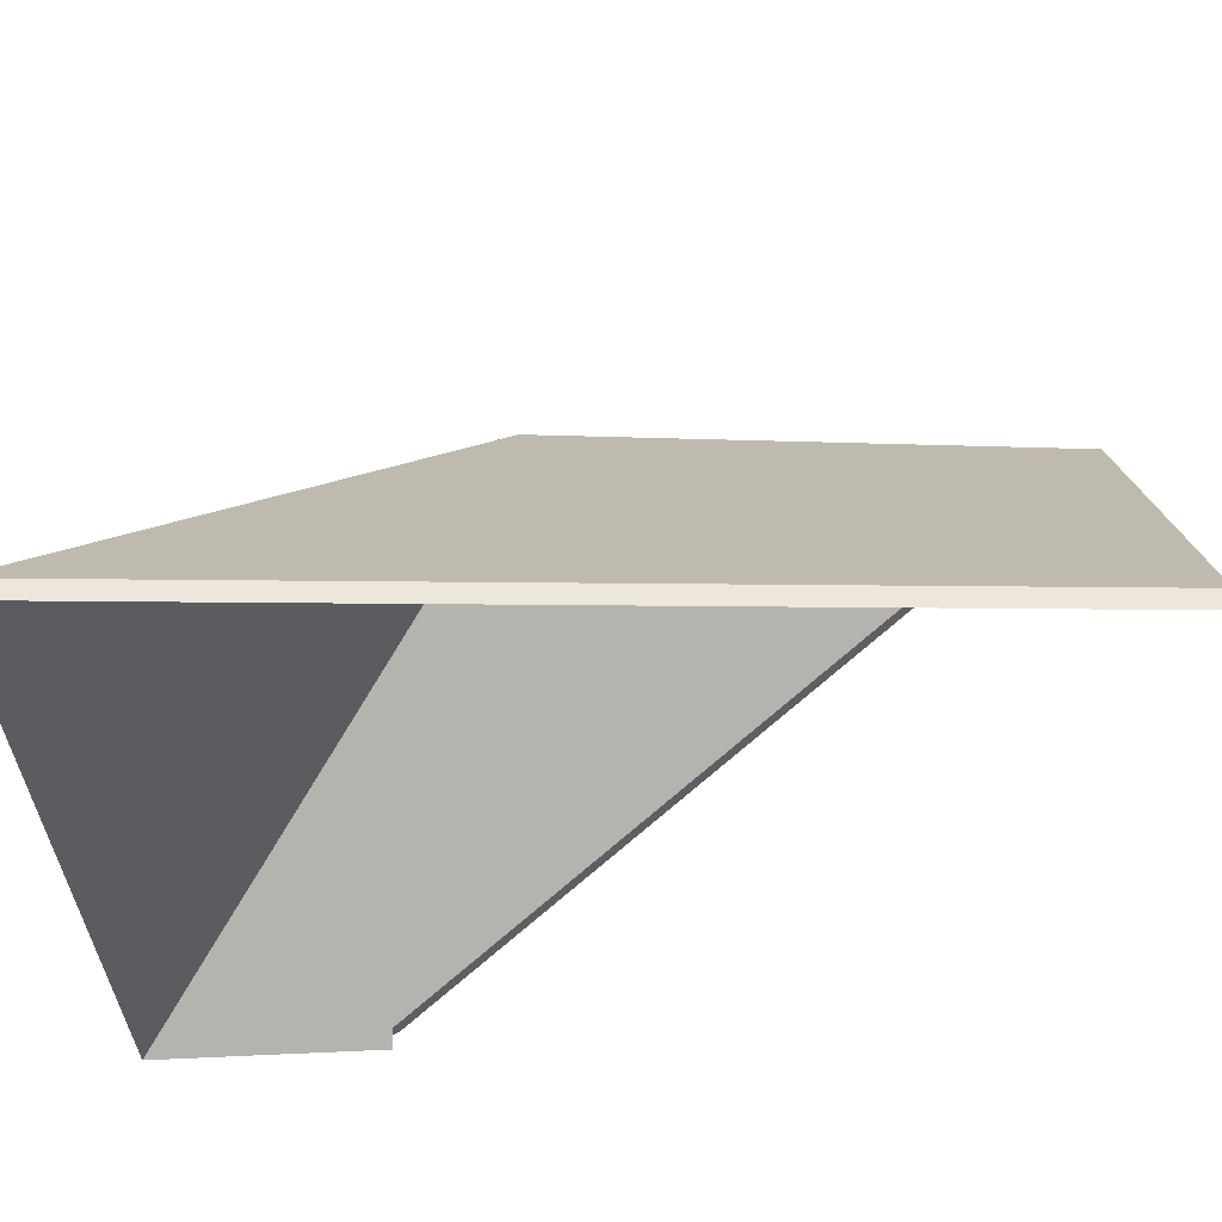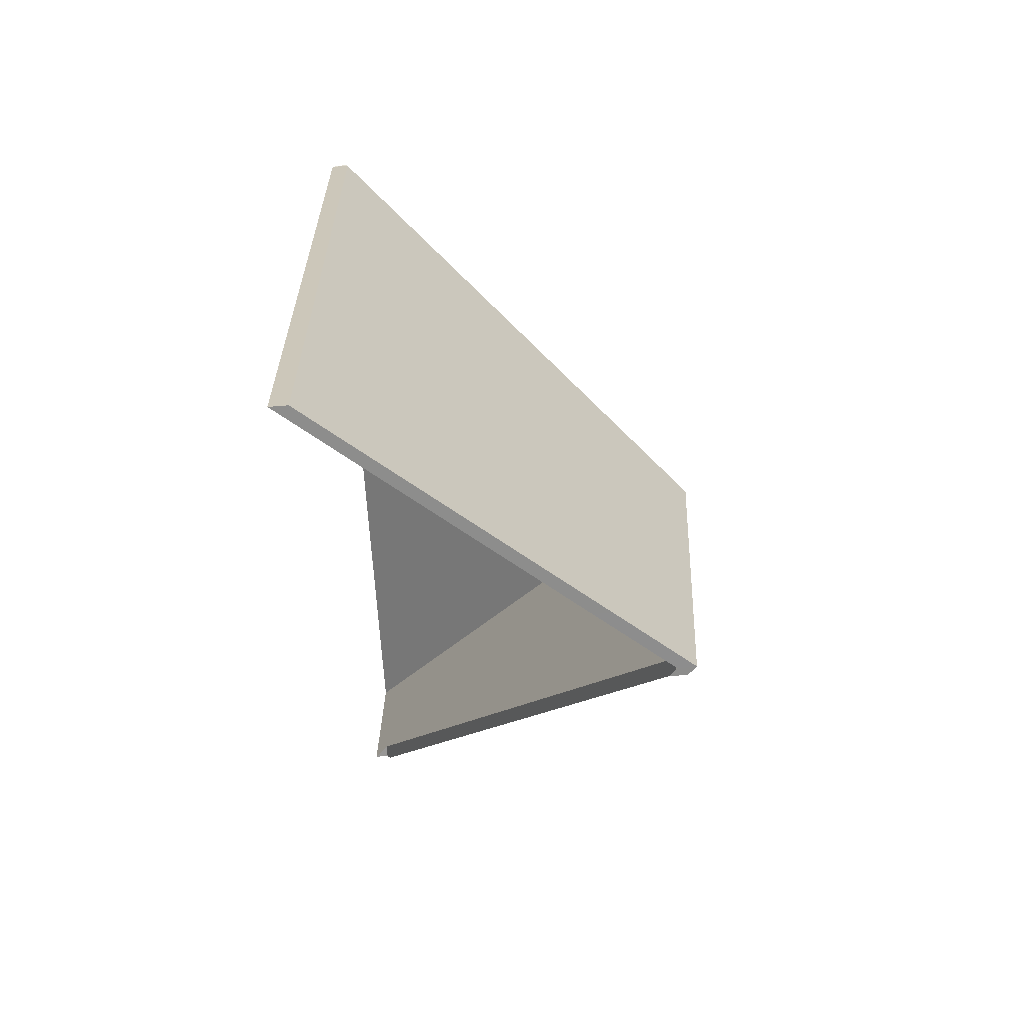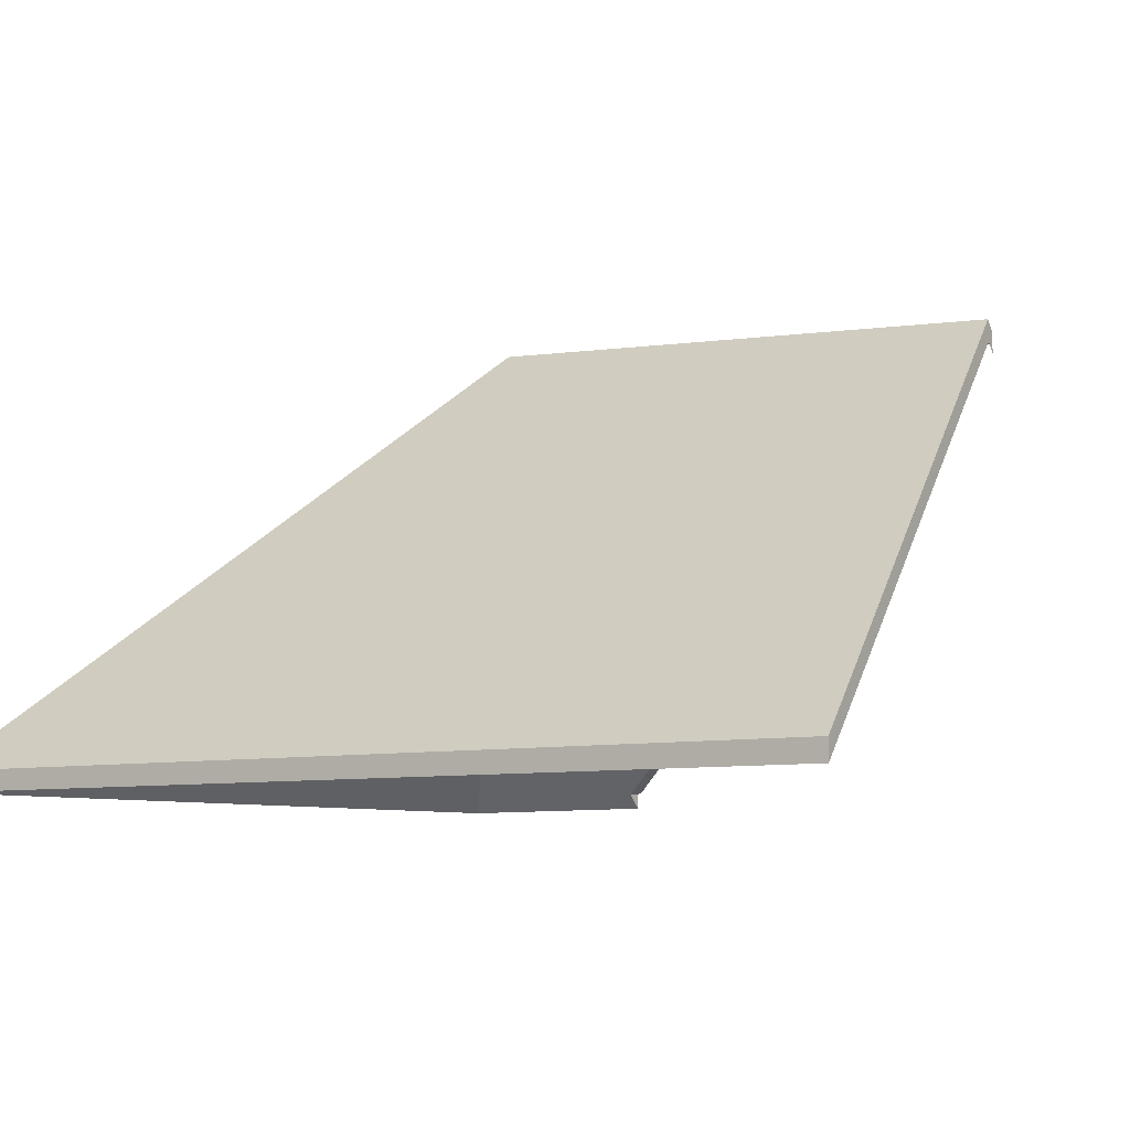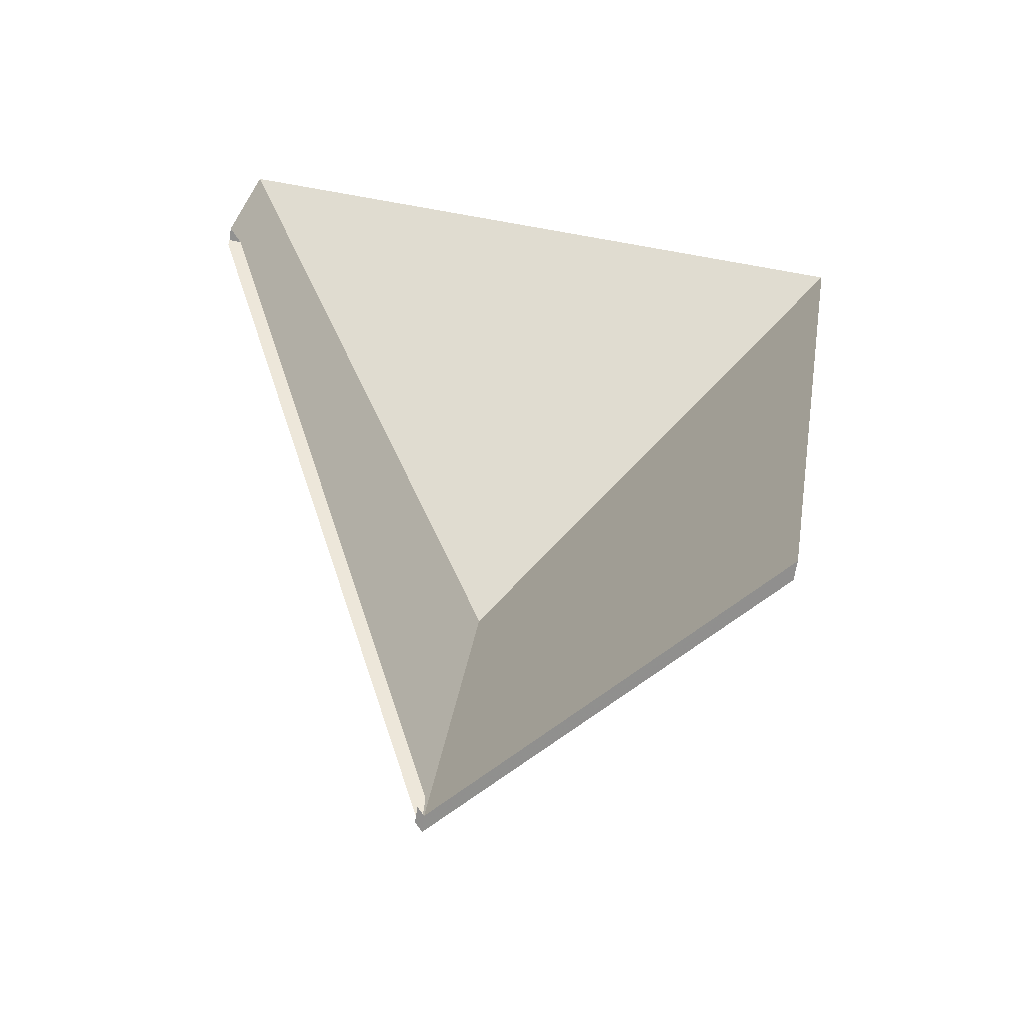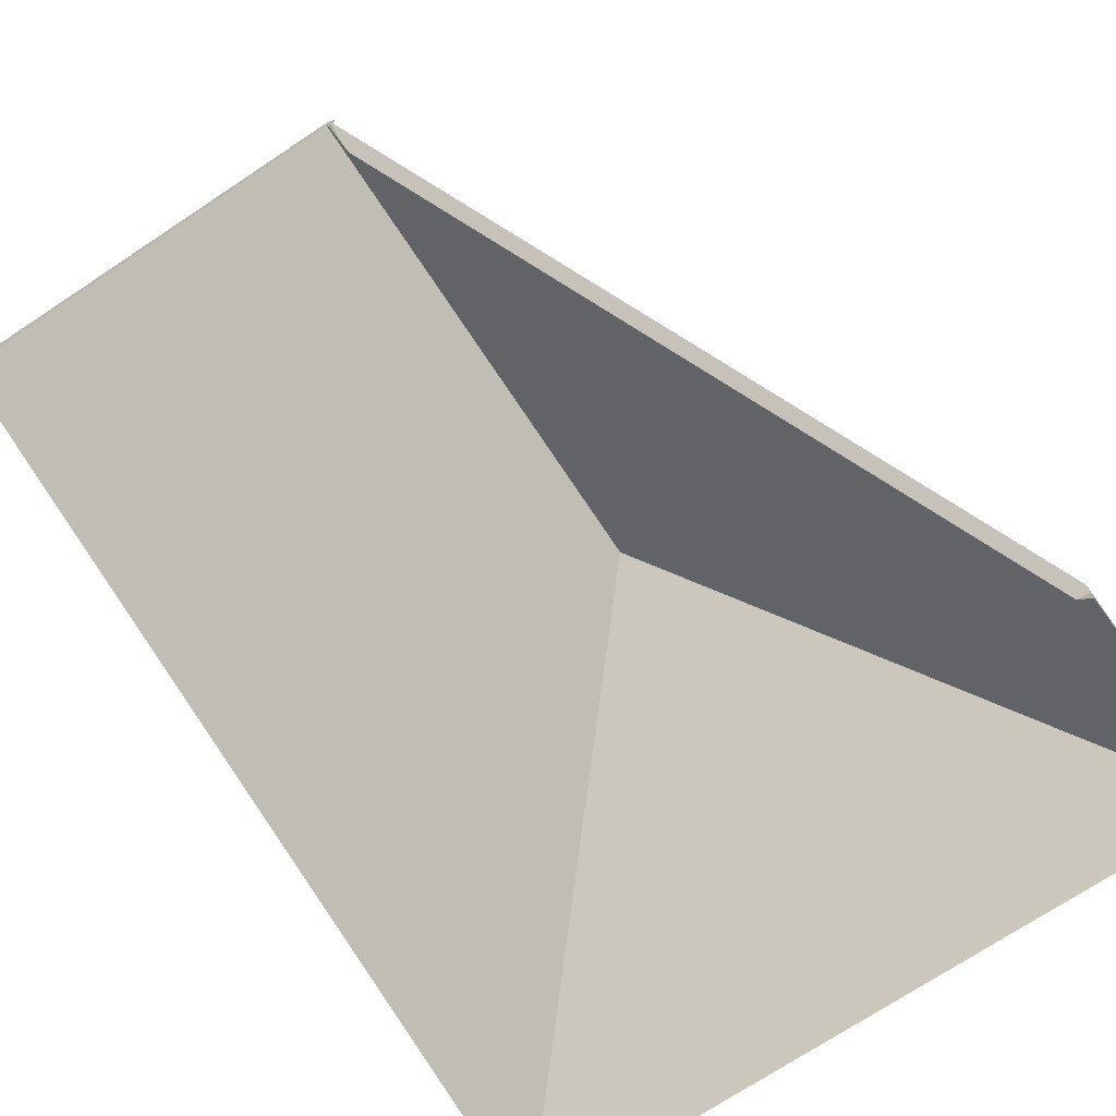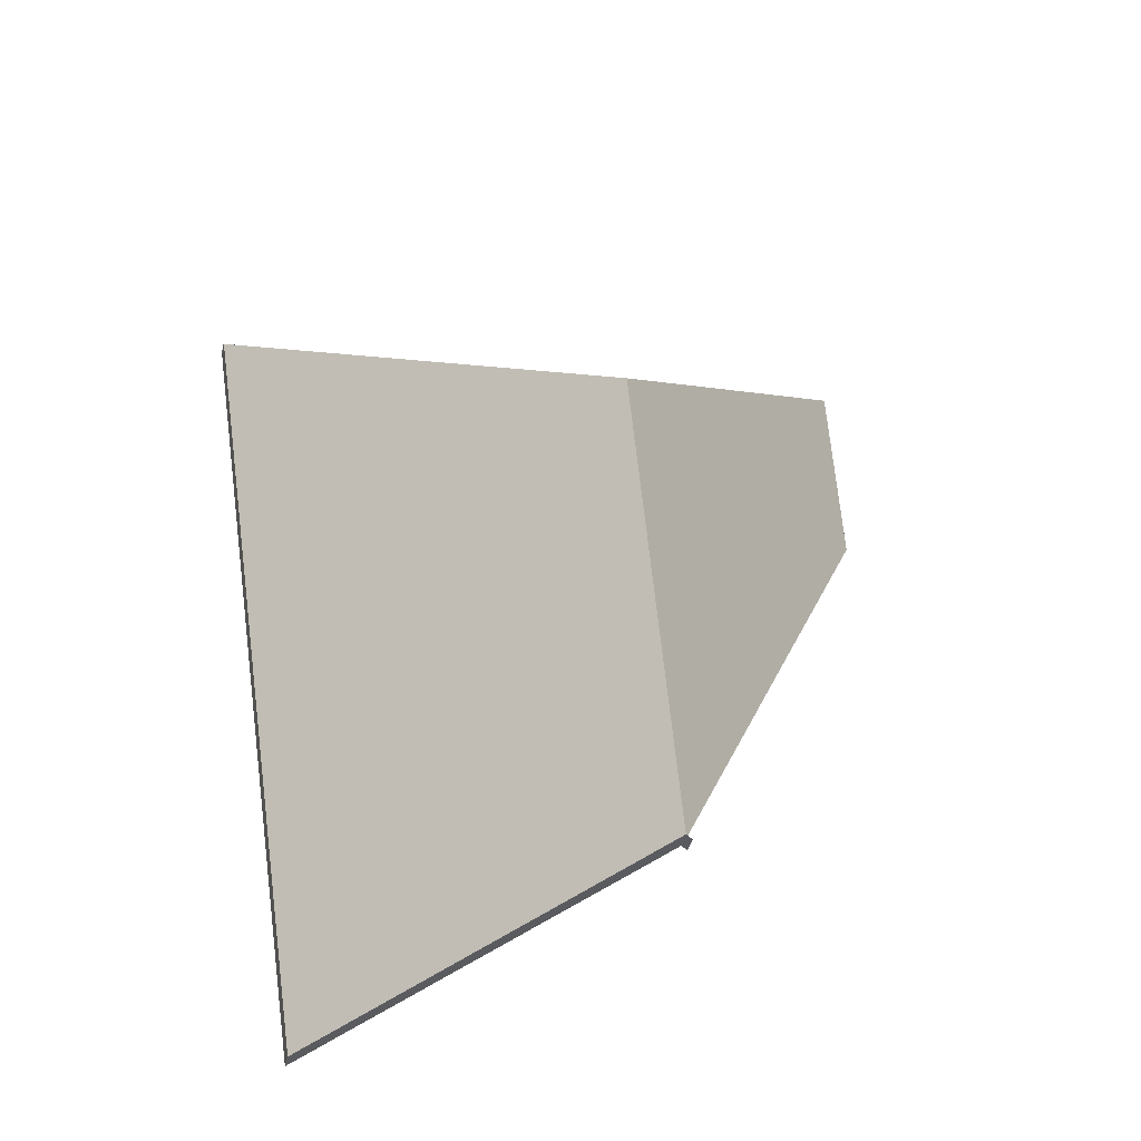
<metadata>
{"format":"obj","ext":"obj","renderer":"f3d","projection":"perspective","resolution":1024,"background":"white","views":[{"elev":-34.6,"azim":98.1,"up":"+Y"},{"elev":-76.4,"azim":94.3,"up":"+Z"},{"elev":-7.0,"azim":134.0,"up":"+Y"},{"elev":-66.1,"azim":-8.9,"up":"+Z"},{"elev":-70.8,"azim":-141.3,"up":"+Y"},{"elev":-39.3,"azim":167.3,"up":"+Z"}]}
</metadata>
<code>
v 1.557 0.03579 4.818
v 1.548 0.04736 4.82
v 1.556 0.052 4.896
v 1.592 -0.006192 4.811
v 1.613 -0.006192 4.946
v 1.592 -0.006192 4.811
v 1.613 -0.006192 4.946
v 1.613 -0.00909 4.947
v 1.592 -0.00909 4.811
v 1.557 0.03579 4.818
v 1.592 -0.006192 4.811
v 1.592 -0.00909 4.811
v 1.557 0.0329 4.818
v 1.548 0.04736 4.82
v 1.557 0.03579 4.818
v 1.557 0.0329 4.818
v 1.548 0.04457 4.82
v 1.556 0.052 4.896
v 1.548 0.04736 4.82
v 1.548 0.04457 4.82
v 1.556 0.0492 4.896
v 1.613 -0.006192 4.946
v 1.556 0.052 4.896
v 1.556 0.0492 4.896
v 1.613 -0.00909 4.947
v 1.556 0.0492 4.896
v 1.548 0.04457 4.82
v 1.557 0.0329 4.818
v 1.613 -0.00909 4.947
v 1.592 -0.00909 4.811
v 1.613 -0.006384 4.947
v 1.556 0.052 4.896
v 1.503 -0.006384 4.956
v 1.613 -0.006384 4.947
v 1.503 -0.006384 4.956
v 1.503 -0.00909 4.956
v 1.613 -0.00909 4.947
v 1.556 0.052 4.896
v 1.613 -0.006384 4.947
v 1.613 -0.00909 4.947
v 1.556 0.0492 4.896
v 1.503 -0.006384 4.956
v 1.556 0.052 4.896
v 1.556 0.0492 4.896
v 1.503 -0.00909 4.956
v 1.503 -0.00909 4.956
v 1.556 0.0492 4.896
v 1.613 -0.00909 4.947
v 1.556 0.052 4.896
v 1.548 0.04736 4.82
v 1.548 0.047 4.82
v 1.547 0.04602 4.82
v 1.503 -0.006384 4.956
v 1.501 -0.006384 4.92
v 1.503 -0.006384 4.956
v 1.501 -0.006384 4.92
v 1.501 -0.006939 4.921
v 1.503 -0.00909 4.956
v 1.501 -0.00909 4.921
v 1.556 0.0492 4.896
v 1.556 0.052 4.896
v 1.503 -0.006384 4.956
v 1.503 -0.00909 4.956
v 1.548 0.04457 4.82
v 1.548 0.04736 4.82
v 1.556 0.052 4.896
v 1.556 0.0492 4.896
v 1.547 0.04332 4.82
v 1.547 0.04602 4.82
v 1.548 0.04736 4.82
v 1.548 0.04457 4.82
v 1.548 0.04436 4.82
v 1.548 0.047 4.82
v 1.548 0.04436 4.82
v 1.548 0.04436 4.825
v 1.548 0.047 4.82
v 1.504 -0.006939 4.921
v 1.548 0.04436 4.825
v 1.548 0.04436 4.82
v 1.548 0.04457 4.82
v 1.556 0.0492 4.896
v 1.547 0.04332 4.82
v 1.504 -0.006939 4.921
v 1.501 -0.00909 4.921
v 1.503 -0.00909 4.956
f 1 2 3
f 4 1 5
f 5 1 3
f 6 7 8
f 6 8 9
f 10 11 12
f 10 12 13
f 14 15 16
f 14 16 17
f 18 19 20
f 18 20 21
f 22 23 24
f 22 24 25
f 26 27 28
f 29 26 28
f 29 28 30
f 31 32 33
f 34 35 36
f 34 36 37
f 38 39 40
f 38 40 41
f 42 43 44
f 42 44 45
f 46 47 48
f 49 50 51
f 52 51 50
f 53 49 51
f 53 51 54
f 55 56 57
f 58 55 57
f 58 57 59
f 60 61 62
f 60 62 63
f 64 65 66
f 64 66 67
f 68 69 70
f 68 70 71
f 68 72 73
f 68 73 51
f 68 51 52
f 74 75 76
f 75 77 57
f 75 57 54
f 75 54 51
f 75 51 73
f 77 59 57
f 78 79 80
f 78 80 81
f 82 80 79
f 83 78 81
f 84 83 85
f 85 83 81

</code>
